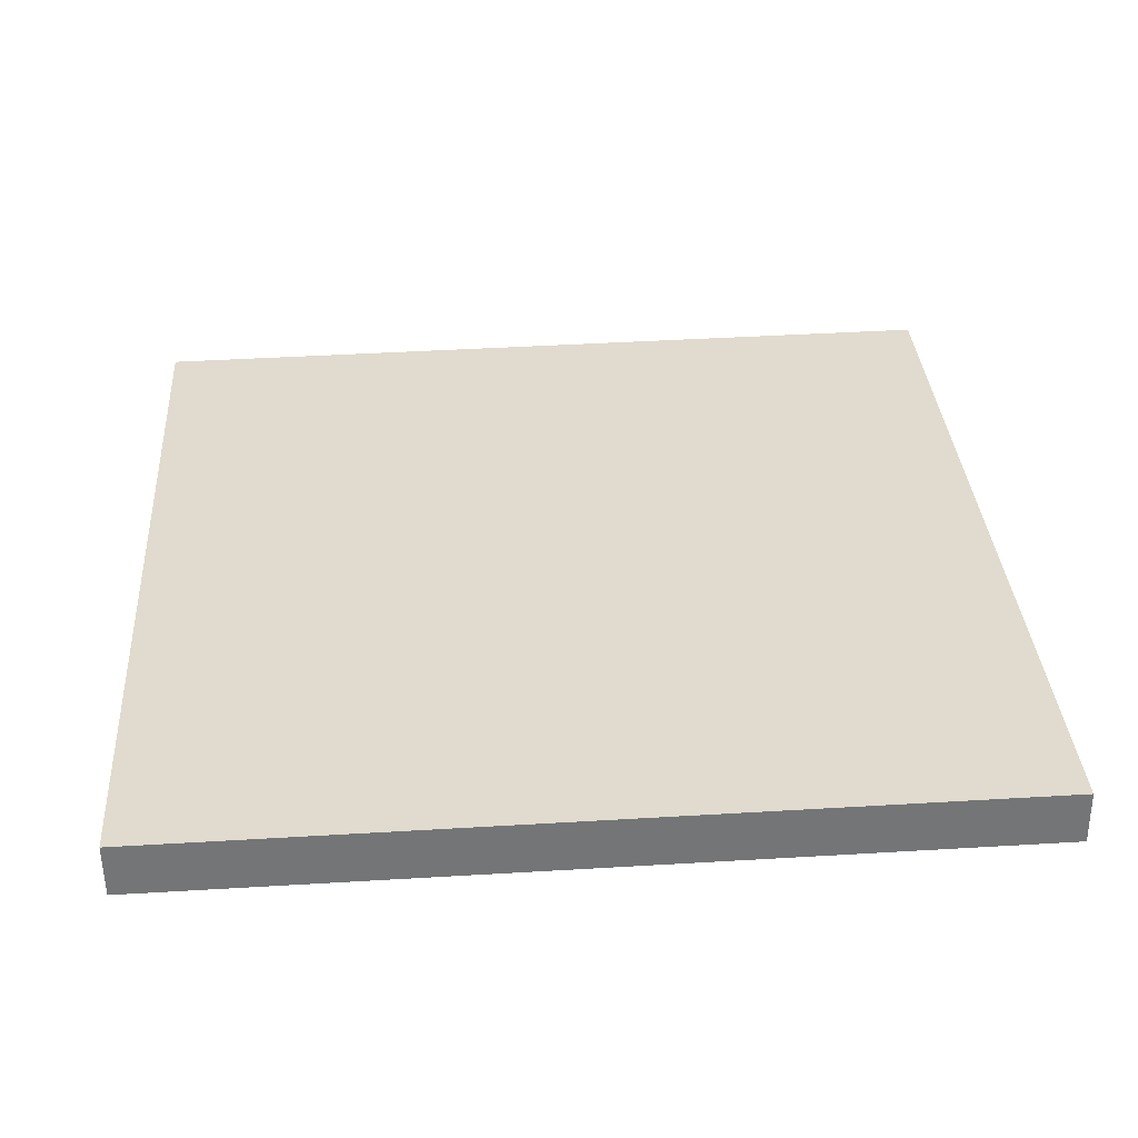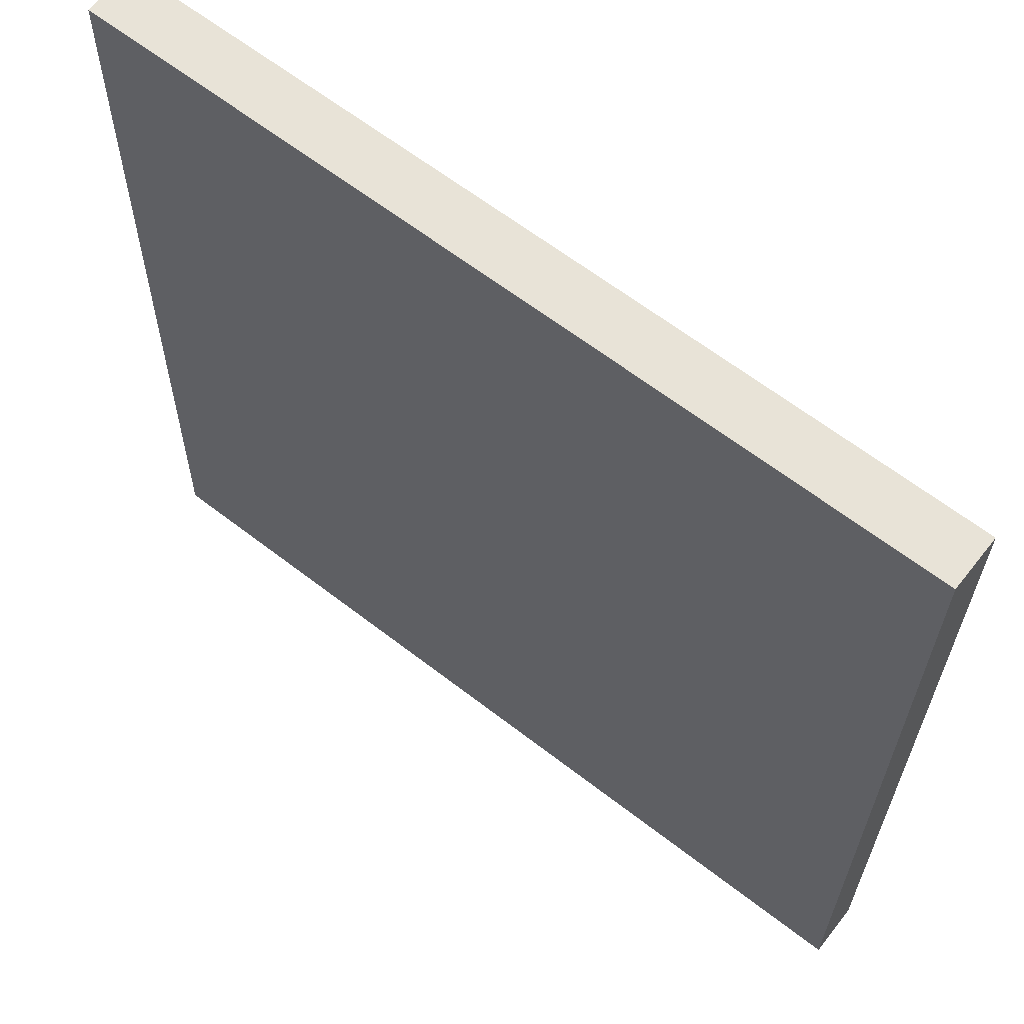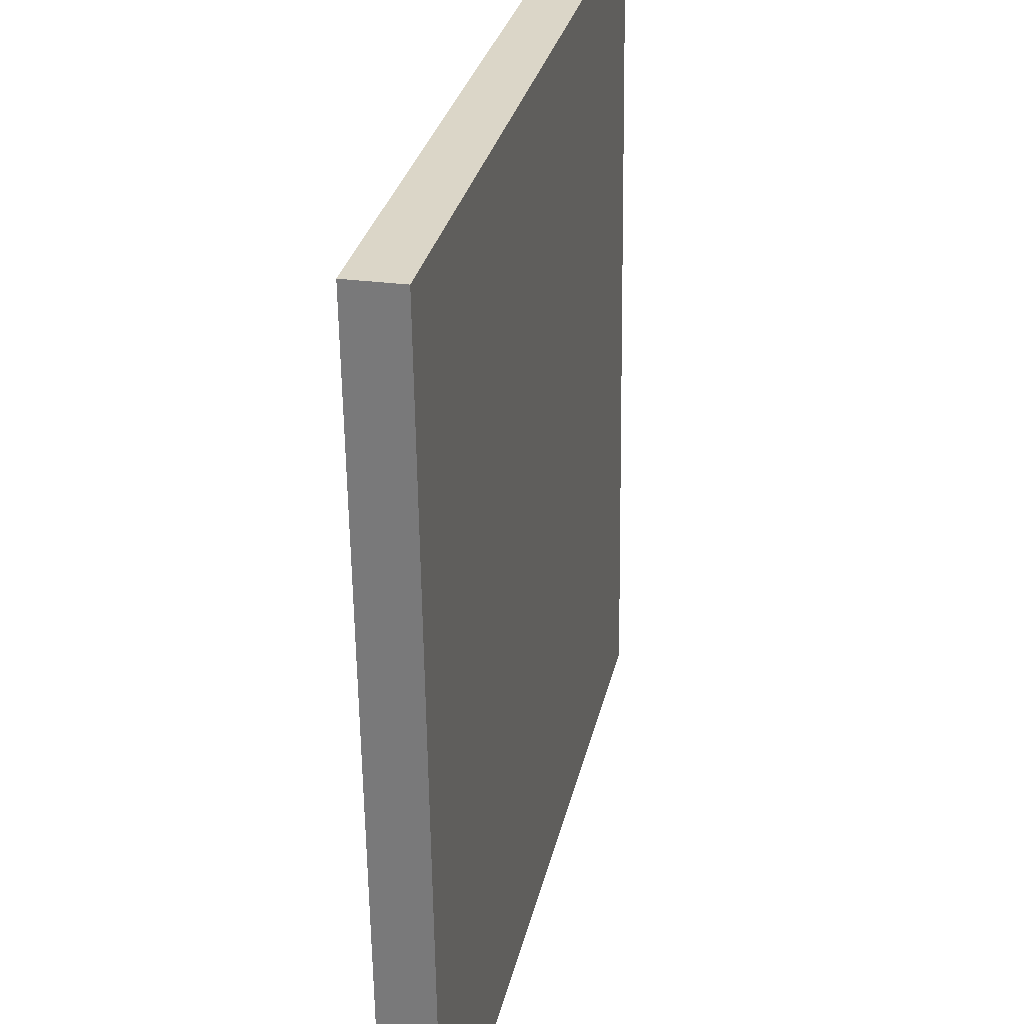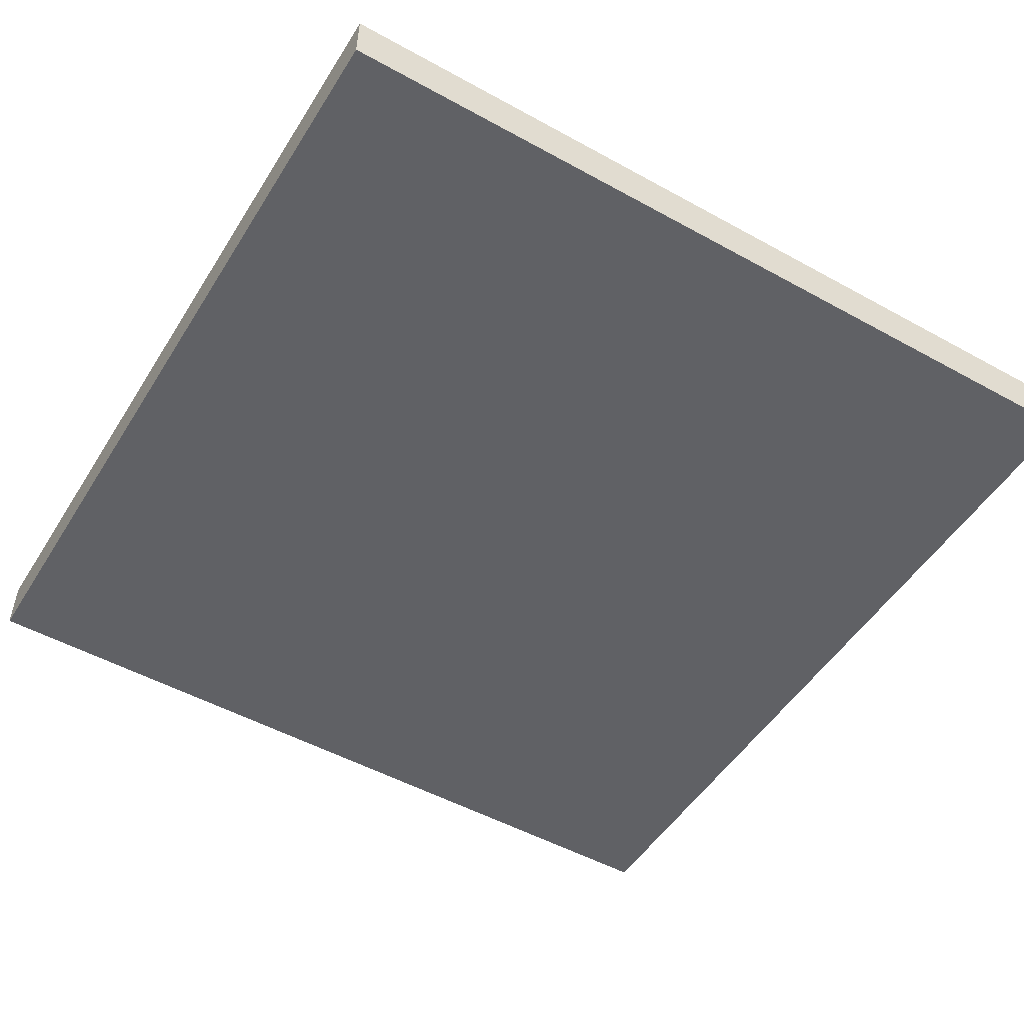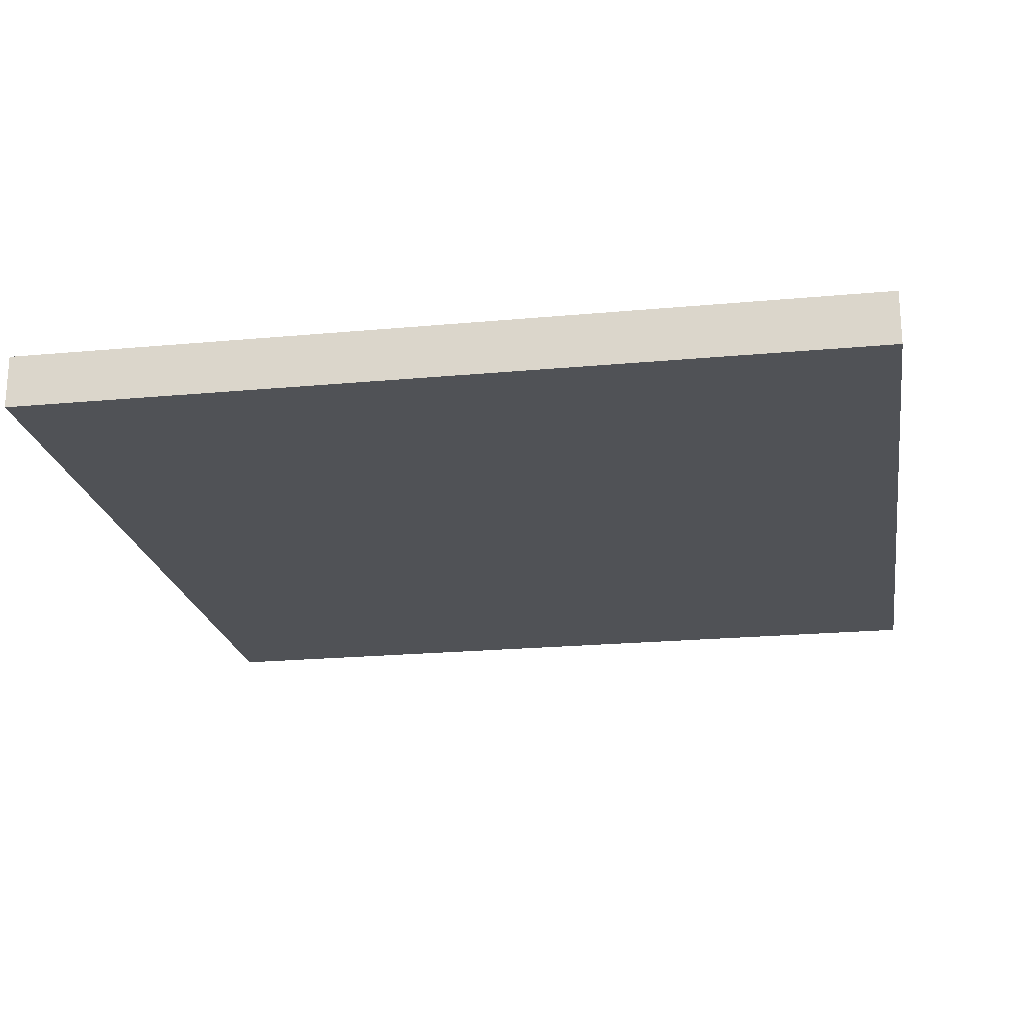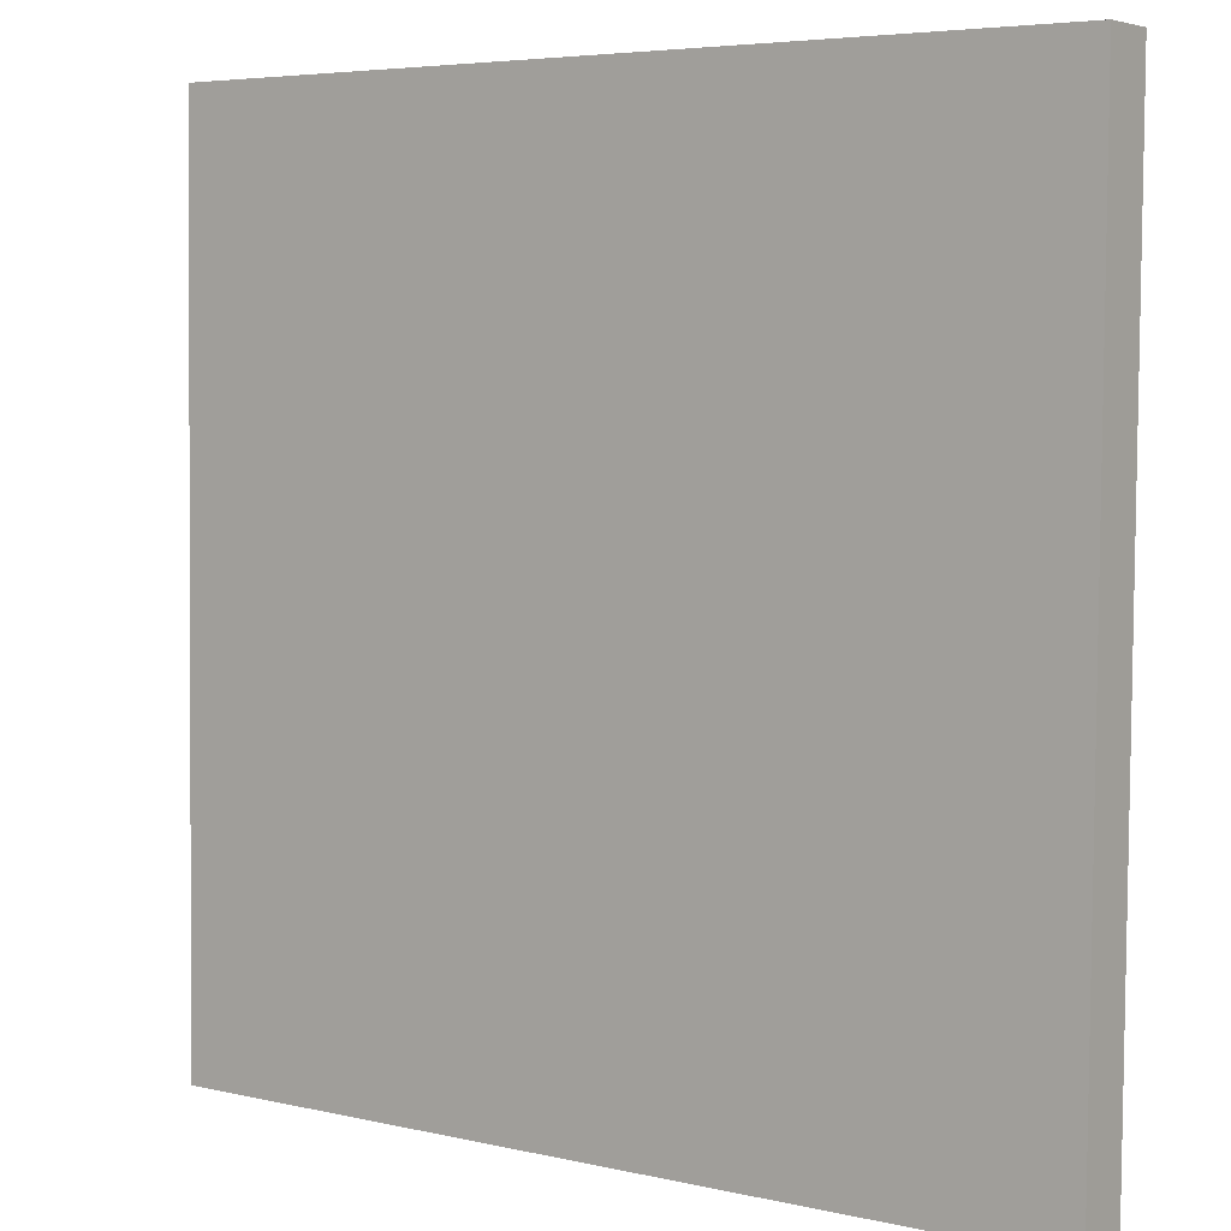
<metadata>
{"format":"obj","ext":"obj","renderer":"f3d","projection":"perspective","resolution":1024,"background":"white","views":[{"elev":33.9,"azim":-93.8,"up":"+Y"},{"elev":63.1,"azim":38.1,"up":"+Z"},{"elev":30.0,"azim":-77.6,"up":"+Z"},{"elev":-51.0,"azim":149.0,"up":"+Y"},{"elev":-21.9,"azim":-170.8,"up":"+Y"},{"elev":5.2,"azim":35.9,"up":"+Z"}]}
</metadata>
<code>
o Curve.056_Curve.659
v -0.3125 -0.02403 -0.3121
v 0.3125 -0.02406 -0.3121
v 0.3125 -0.01534 0.3127
v -0.3125 -0.01531 0.3127
v -0.3125 0.01534 -0.3127
v -0.3125 0.02406 0.3121
v 0.3125 0.01531 -0.3127
v 0.3125 0.02403 0.3121
f 7 5 6 8
f 4 3 8 6
f 2 3 4 1
f 3 2 7 8
f 2 1 5 7
f 1 4 6 5

</code>
